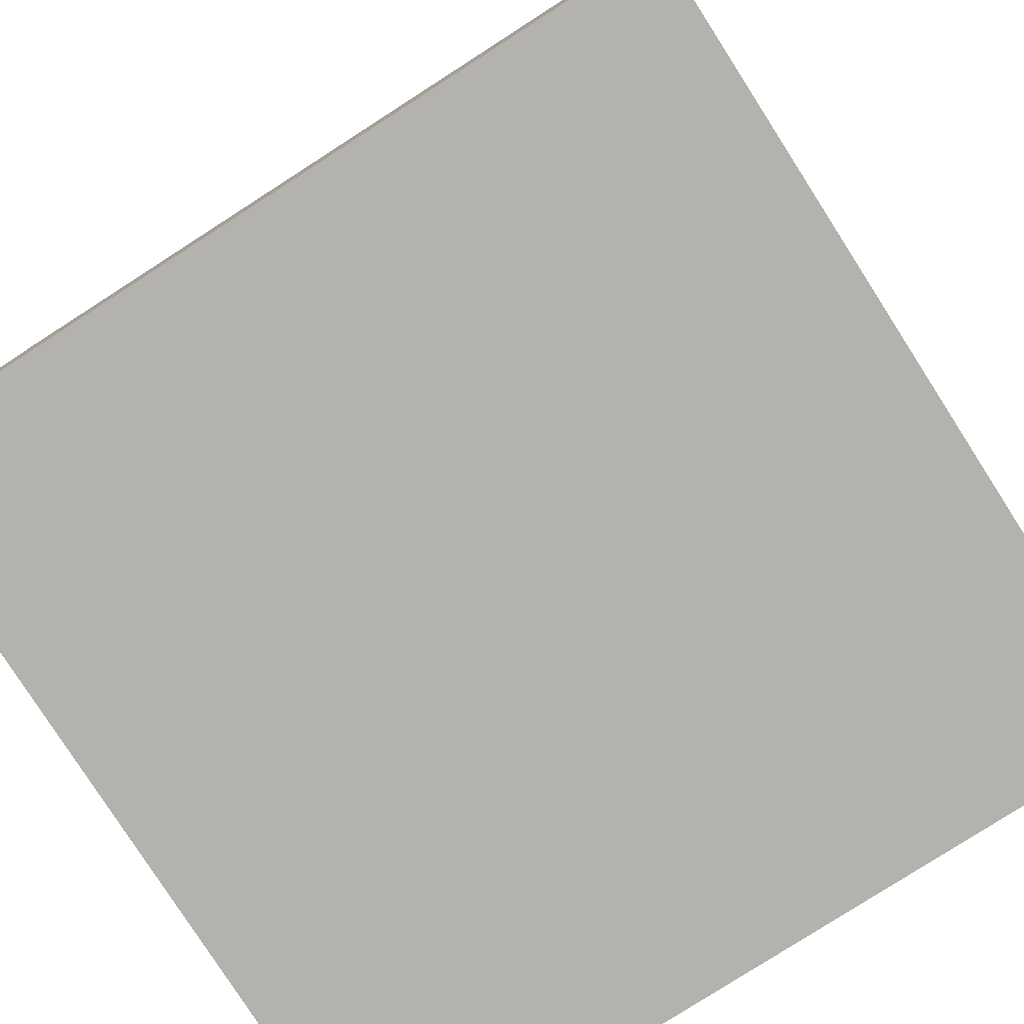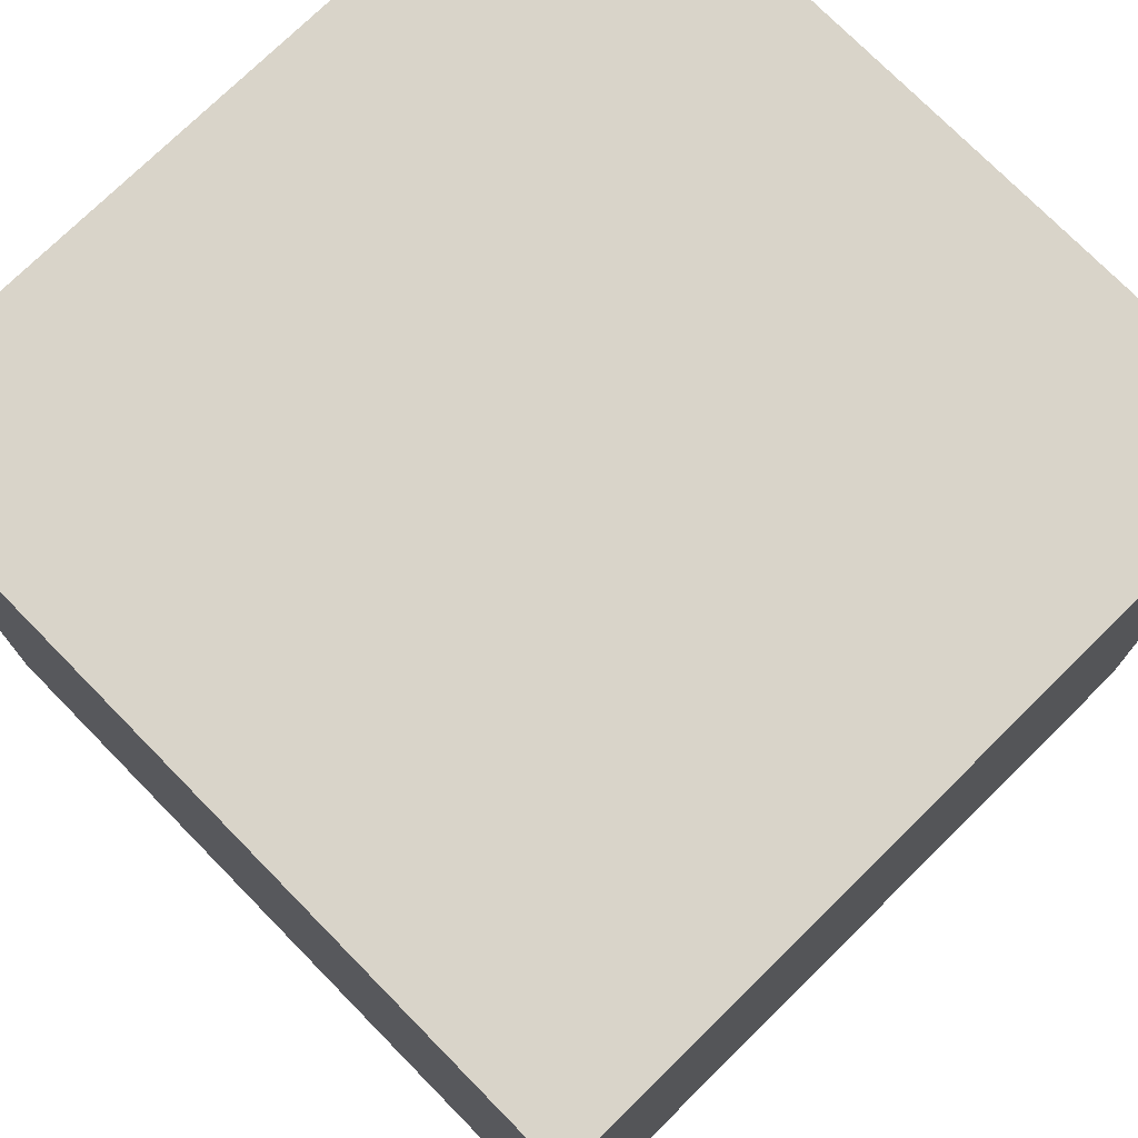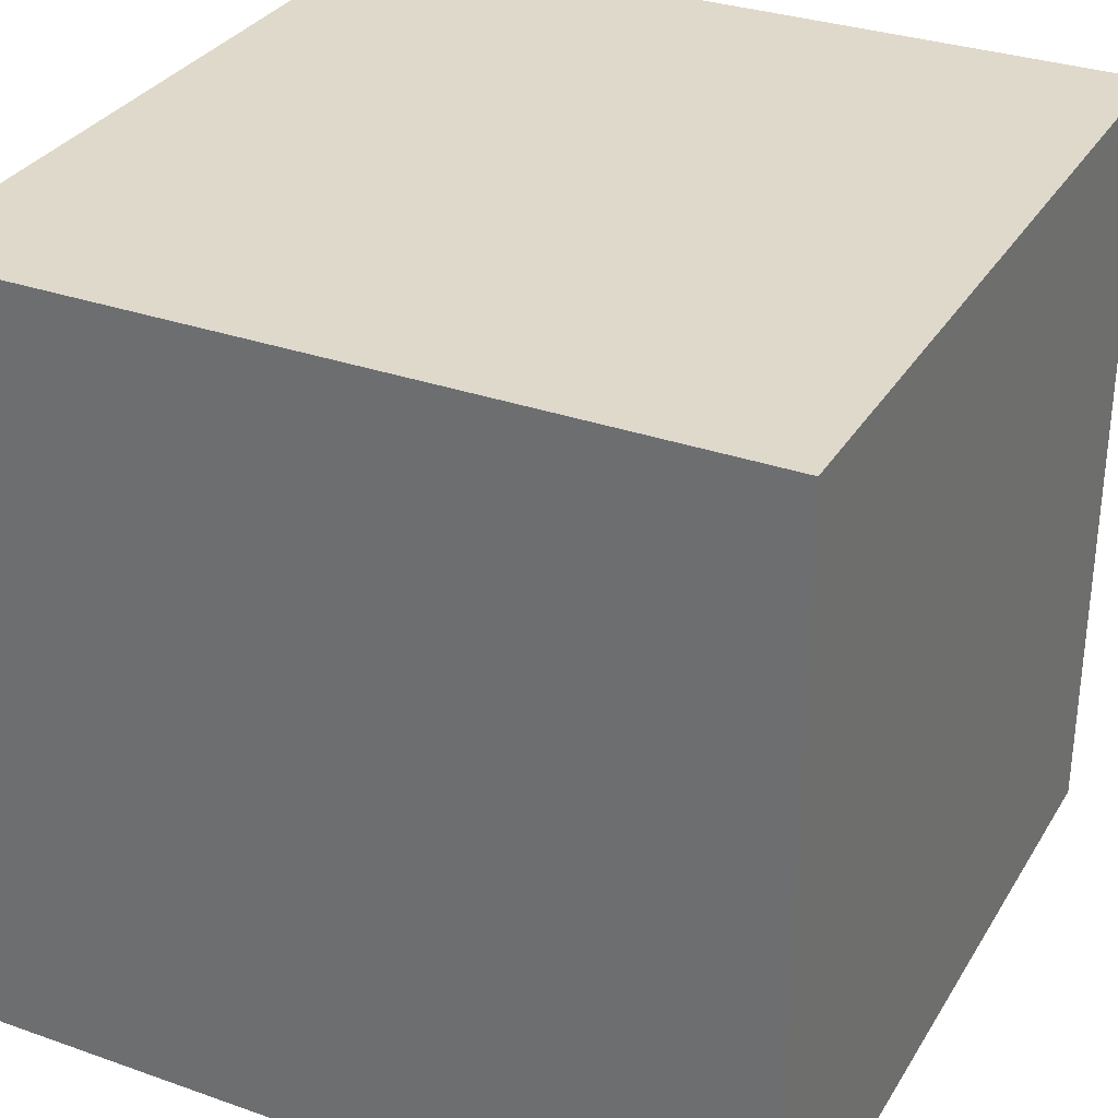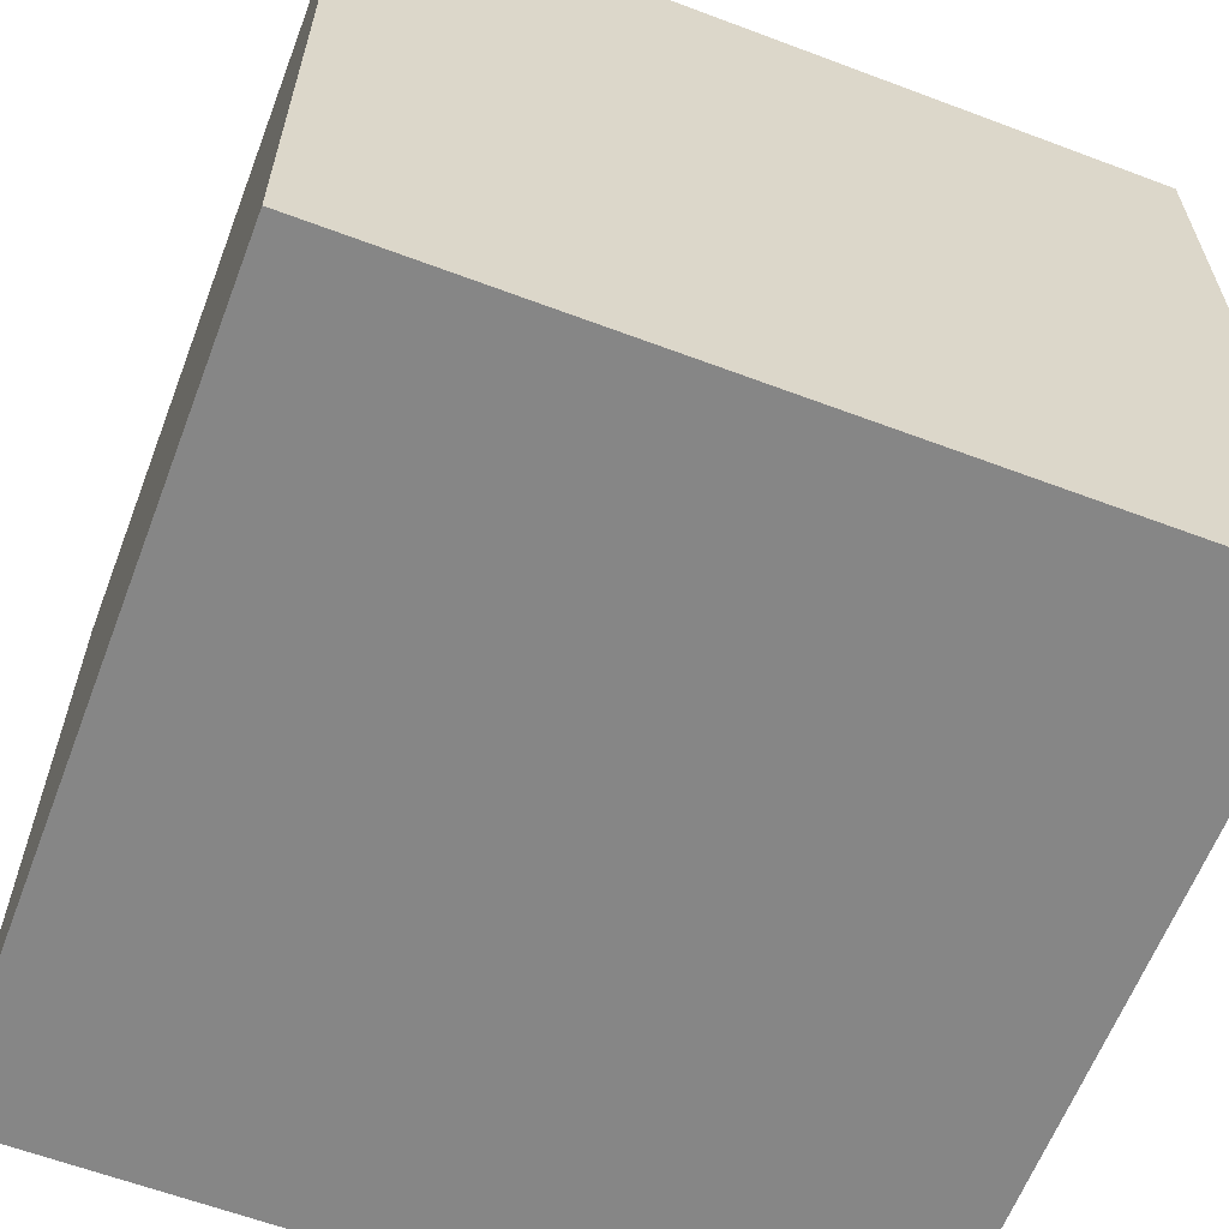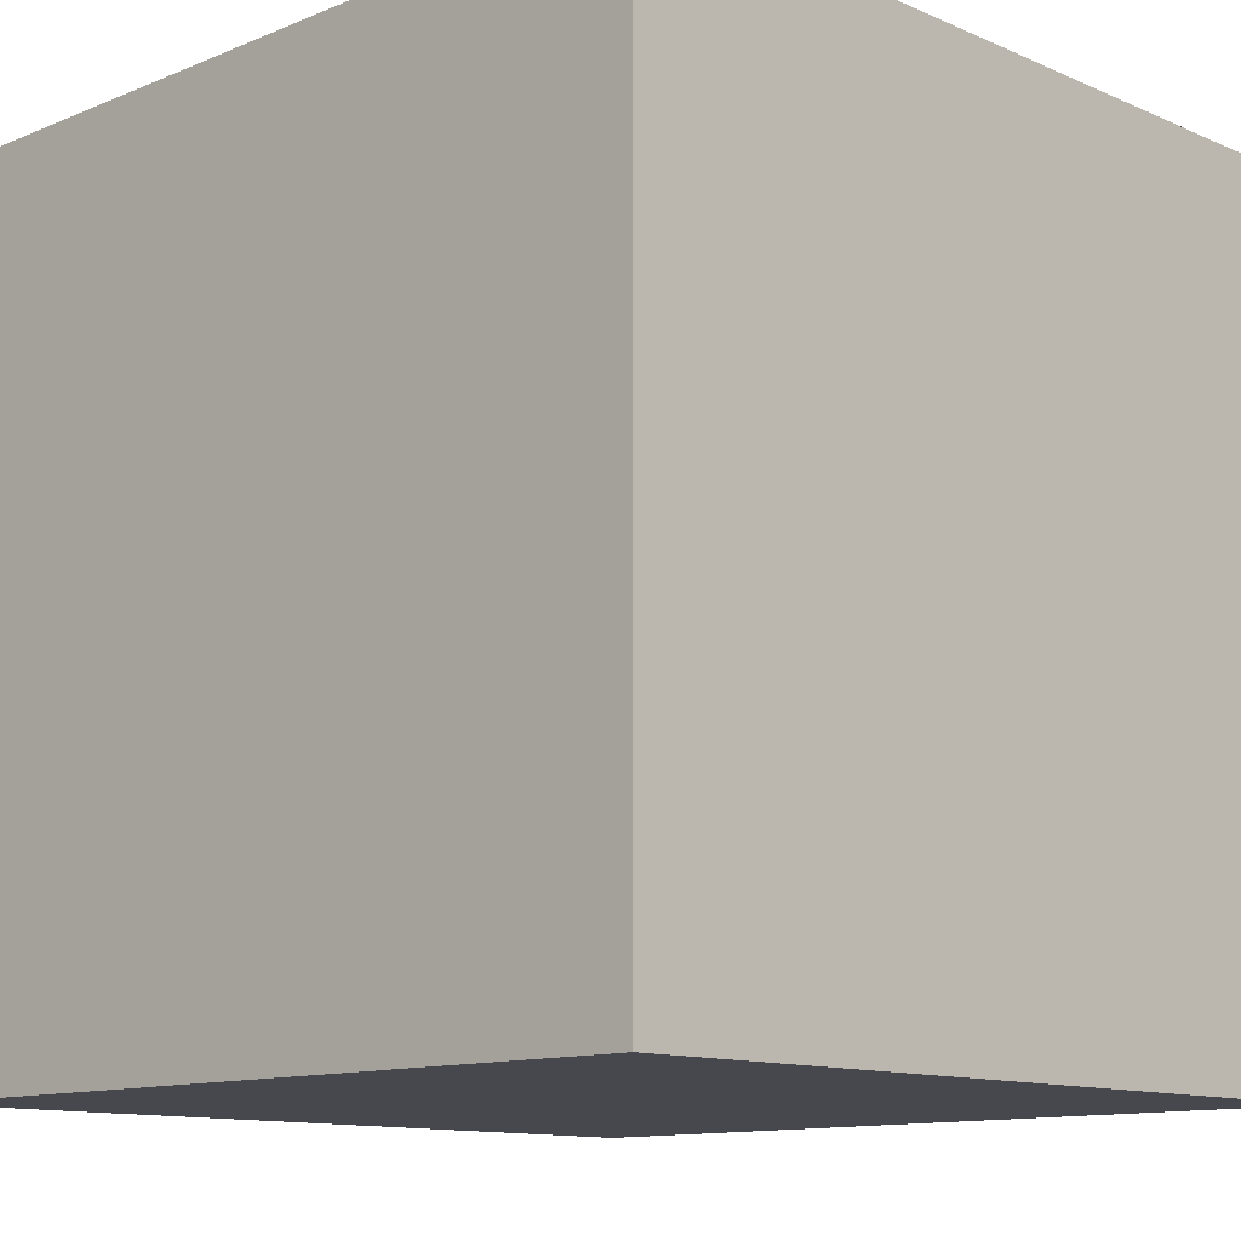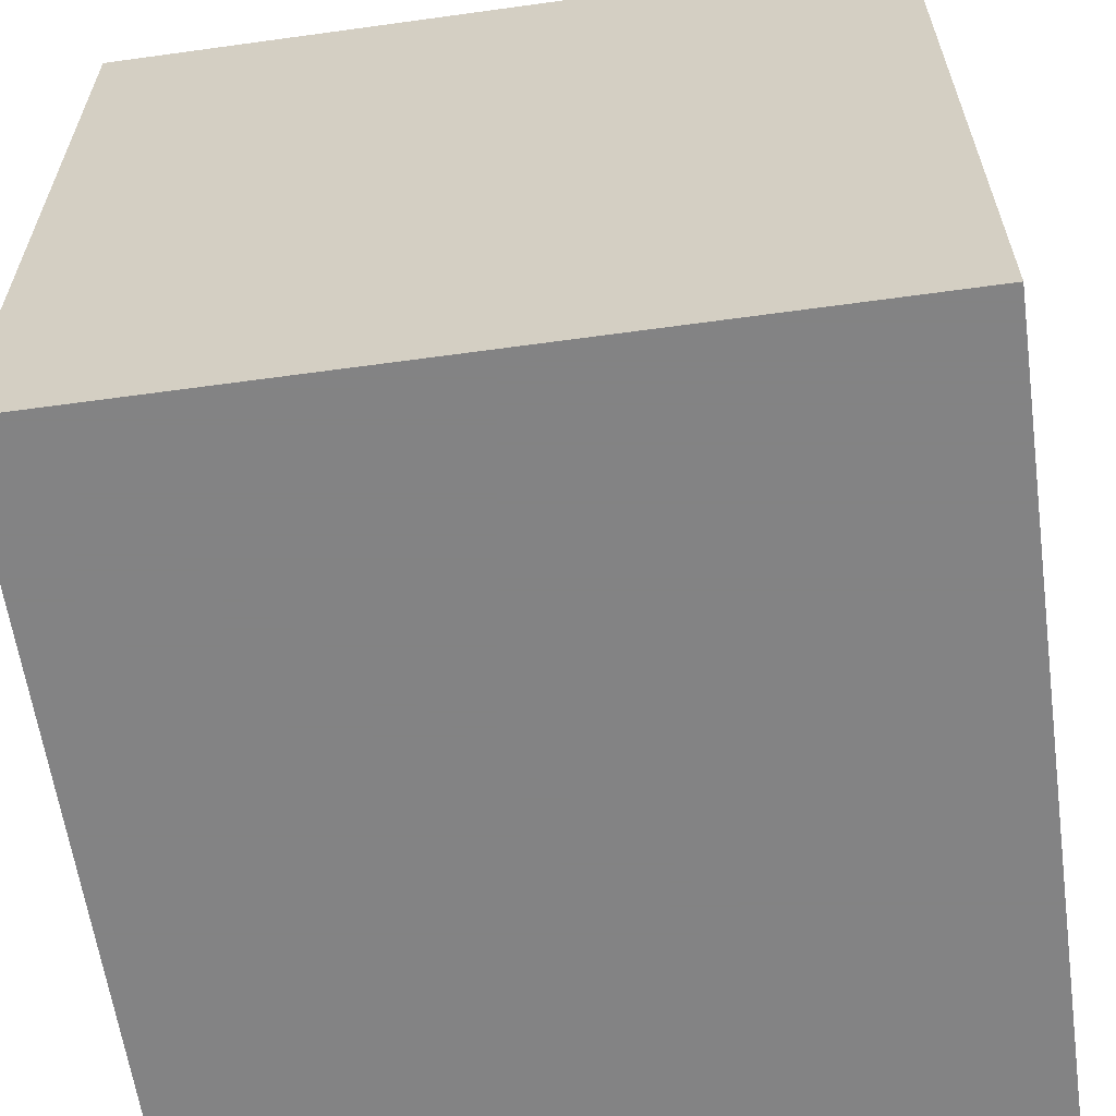
<metadata>
{"format":"obj","ext":"obj","renderer":"f3d","projection":"perspective","resolution":1024,"background":"white","views":[{"elev":-79.5,"azim":32.7,"up":"+Z"},{"elev":74.9,"azim":45.5,"up":"+Z"},{"elev":31.8,"azim":-153.6,"up":"+Z"},{"elev":-62.0,"azim":159.1,"up":"+Z"},{"elev":-11.9,"azim":-45.8,"up":"+Y"},{"elev":-61.1,"azim":-82.0,"up":"+Y"}]}
</metadata>
<code>
v -0.024 -0.024 -0.024
v -0.024 -0.024 0.024
v -0.024 0.024 -0.024
v -0.024 0.024 0.024
v 0.024 -0.024 -0.024
v 0.024 -0.024 0.024
v 0.024 0.024 -0.024
v 0.024 0.024 0.024
f 6 4 2
f 7 8 6
f 8 7 4
f 6 8 4
f 1 7 5
f 7 6 5
f 6 1 5
f 7 1 3
f 1 4 3
f 4 7 3
f 1 6 2
f 4 1 2

</code>
